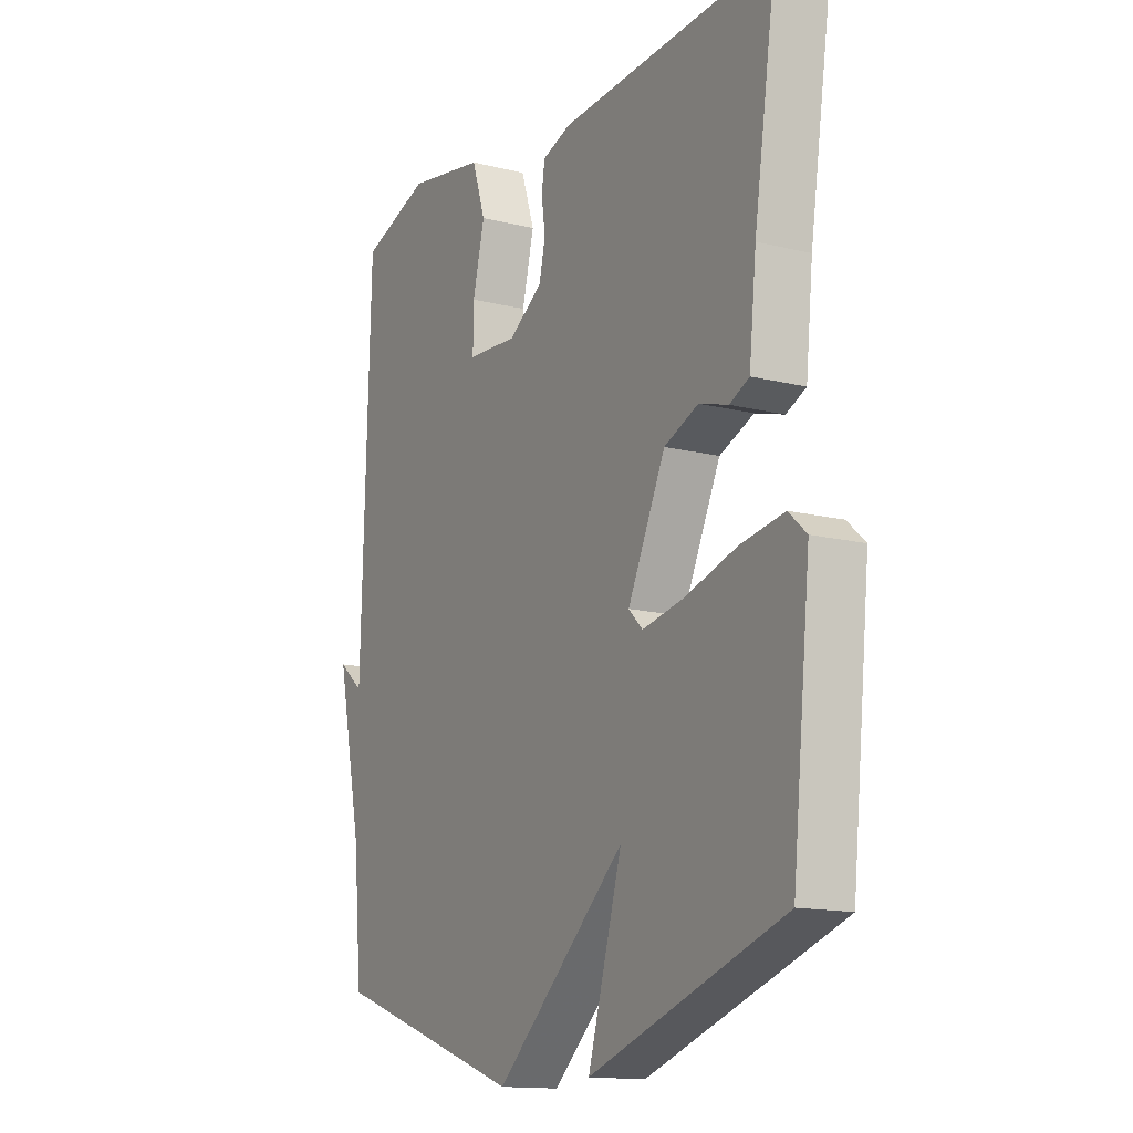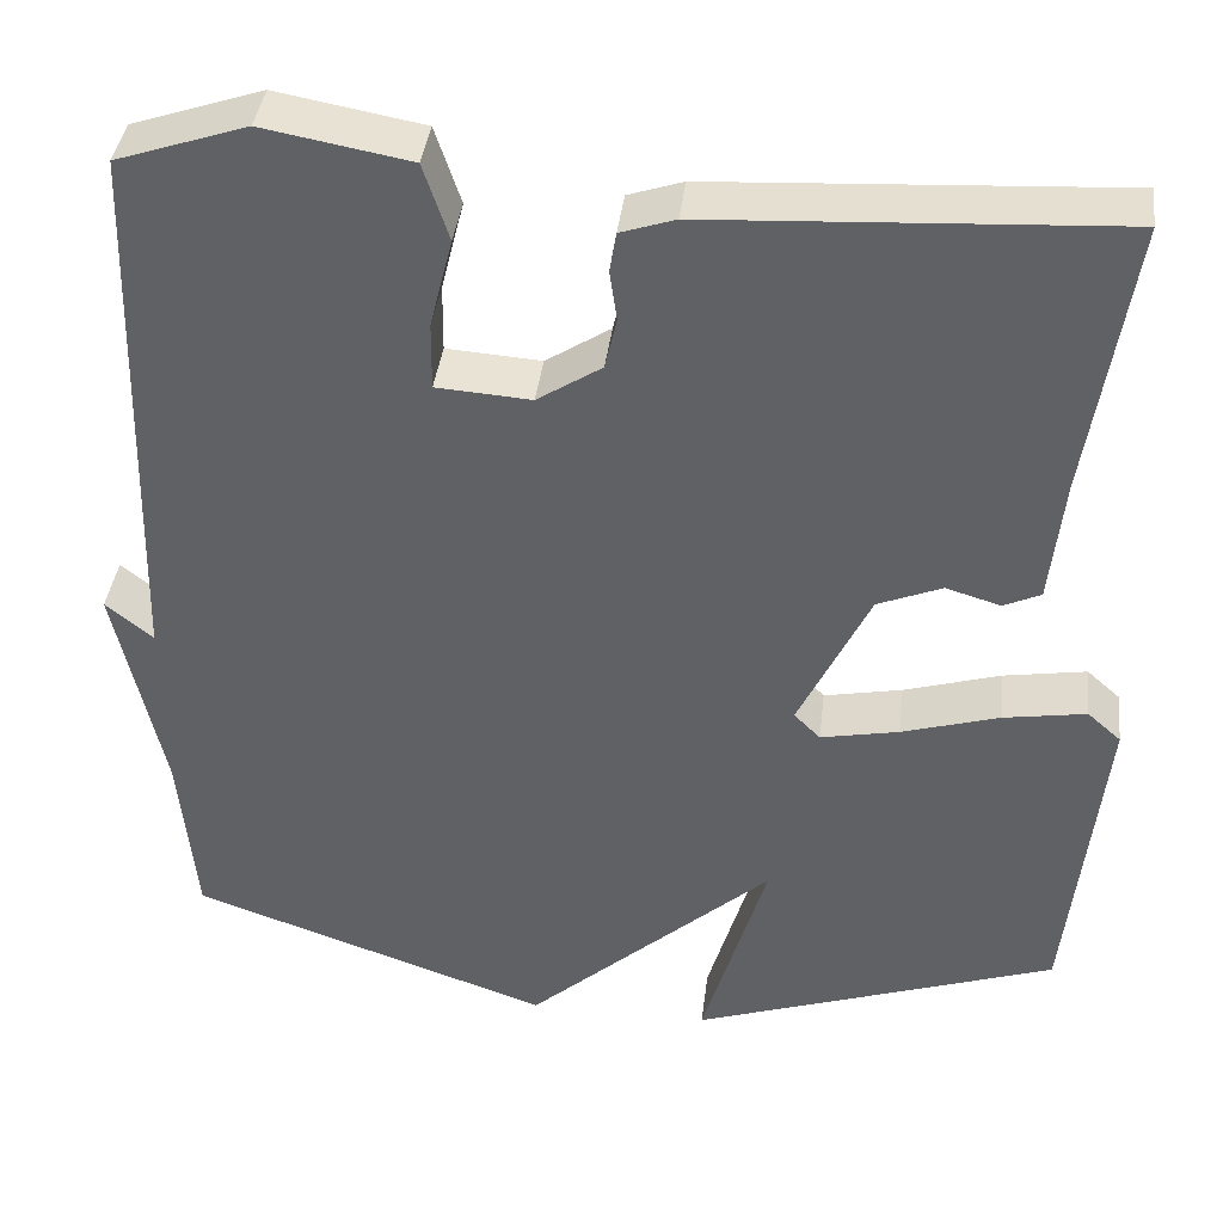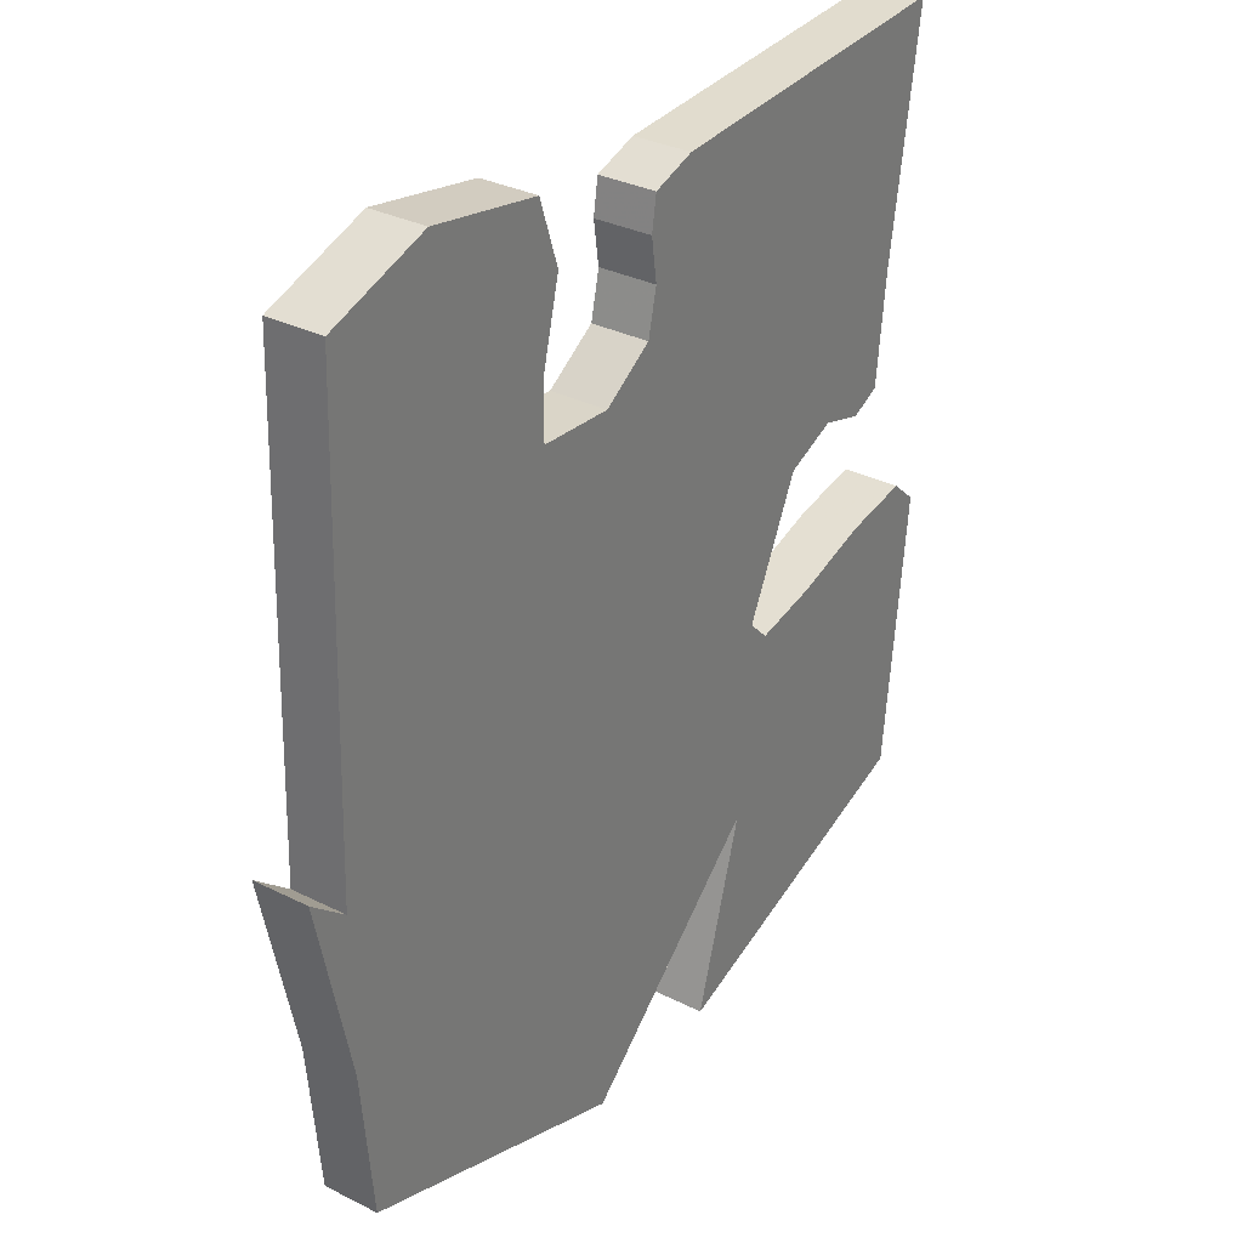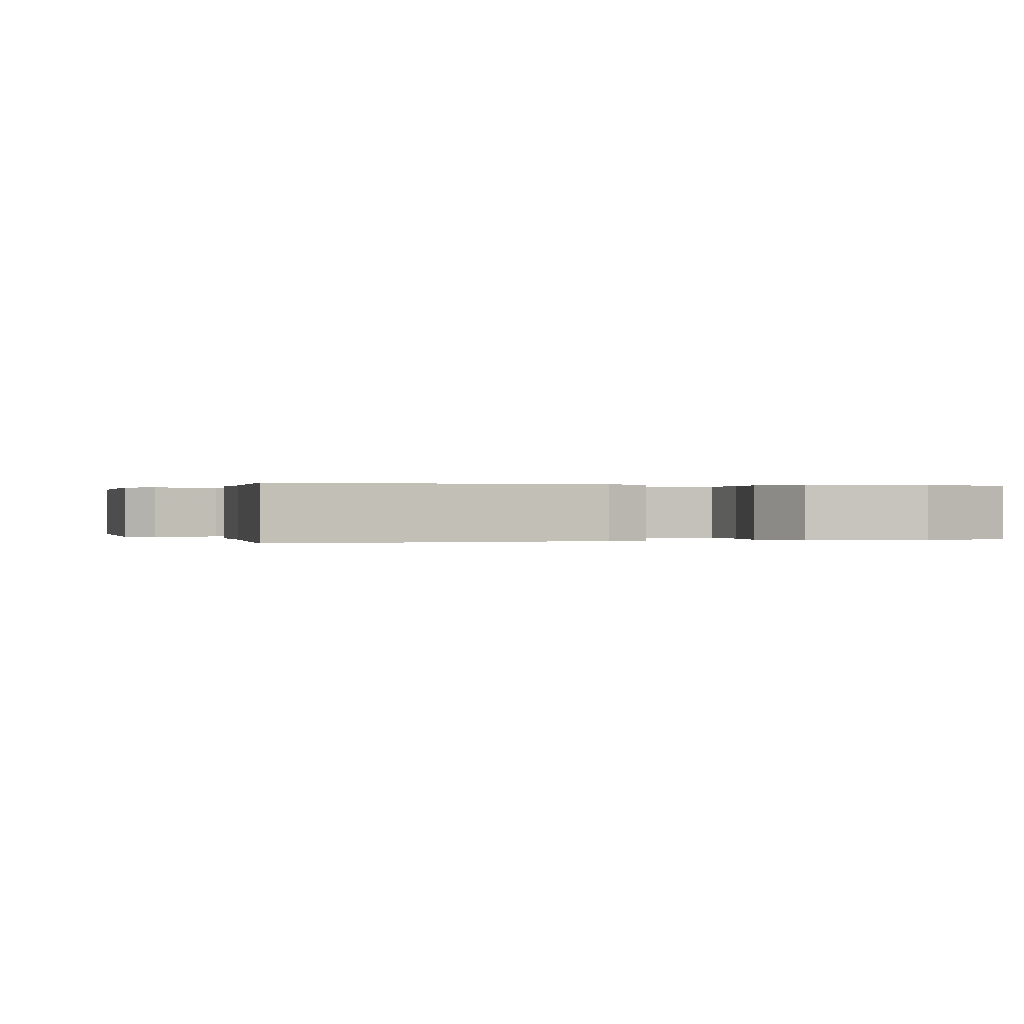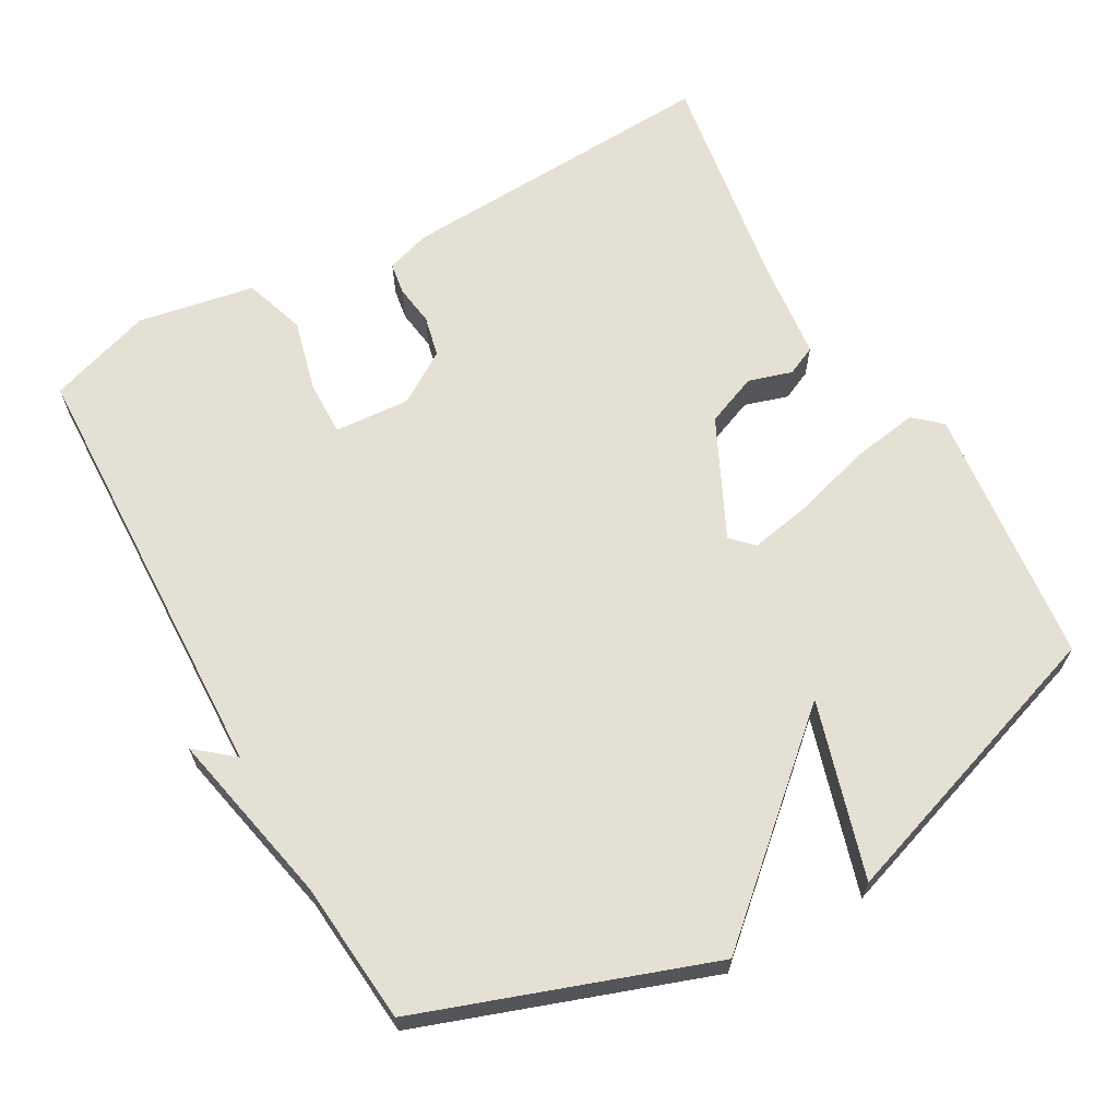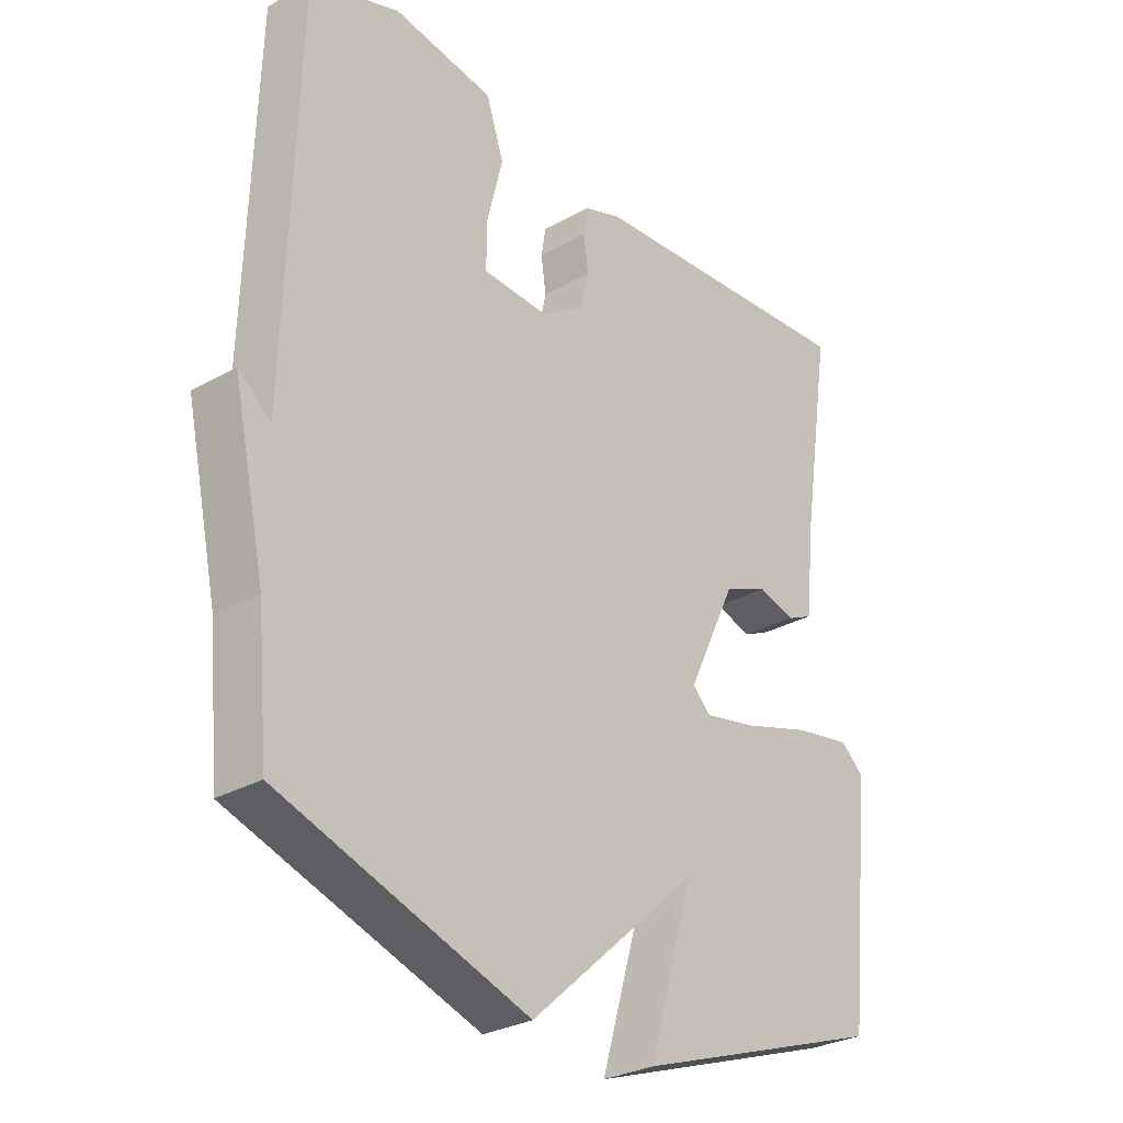
<metadata>
{"format":"obj","ext":"obj","renderer":"f3d","projection":"perspective","resolution":1024,"background":"white","views":[{"elev":-14.2,"azim":-118.8,"up":"+Z"},{"elev":39.4,"azim":-173.1,"up":"+Z"},{"elev":32.1,"azim":125.2,"up":"+Z"},{"elev":0.1,"azim":-20.7,"up":"+Y"},{"elev":65.3,"azim":150.8,"up":"+Y"},{"elev":-28.8,"azim":130.5,"up":"+Z"}]}
</metadata>
<code>
v 0.5 0.07 0.5
v 0.518 0.07 -0.104
v 0.57 0.07 -0.061
v 0.518 0.07 -0.304
v 0.5 0.07 -0.5
v 0.103 0.07 -0.638
v -0.168 0.07 -0.396
v -0.097 0.07 -0.638
v -0.5 0.07 -0.5
v -0.538 0.07 -0.14
v -0.501 0.07 -0.107
v -0.41 0.07 -0.122
v -0.303 0.07 -0.154
v -0.217 0.07 -0.171
v -0.188 0.07 -0.142
v -0.266 0.07 0.021
v -0.337 0.07 0.05
v -0.397 0.07 0.032
v -0.438 0.07 0.051
v -0.453 0.07 0.193
v -0.5 0.07 0.5
v -0.053 0.07 0.475
v 0.007 0.07 0.455
v 0.014 0.07 0.411
v 0.006 0.07 0.355
v 0.019 0.07 0.298
v 0.09 0.07 0.252
v 0.194 0.07 0.259
v 0.193 0.07 0.334
v 0.168 0.07 0.434
v 0.196 0.07 0.519
v 0.357 0.07 0.548
v 0.5 0 0.5
v 0.518 0 -0.104
v 0.57 0 -0.061
v 0.518 0 -0.304
v 0.5 0 -0.5
v 0.103 0 -0.638
v -0.168 0 -0.396
v -0.097 0 -0.638
v -0.5 0 -0.5
v -0.538 0 -0.14
v -0.501 0 -0.107
v -0.41 0 -0.122
v -0.303 0 -0.154
v -0.217 0 -0.171
v -0.188 0 -0.142
v -0.266 0 0.021
v -0.337 0 0.05
v -0.397 0 0.032
v -0.438 0 0.051
v -0.453 0 0.193
v -0.5 0 0.5
v -0.053 0 0.475
v 0.007 0 0.455
v 0.014 0 0.411
v 0.006 0 0.355
v 0.019 0 0.298
v 0.09 0 0.252
v 0.194 0 0.259
v 0.193 0 0.334
v 0.168 0 0.434
v 0.196 0 0.519
v 0.357 0 0.548
f 32 1 2
f 31 32 2
f 30 31 2
f 29 30 2
f 28 29 2
f 27 28 2
f 26 27 2
f 23 24 25
f 22 23 25
f 21 22 25
f 20 21 25
f 20 25 26
f 19 20 26
f 18 19 26
f 17 18 26
f 16 17 26 2
f 11 12 13
f 10 11 13
f 9 10 13
f 8 9 13
f 7 8 13
f 7 13 14
f 7 14 15
f 6 7 15
f 5 6 15
f 4 5 15
f 2 3 4
f 2 4 15 16
f 34 33 64
f 34 64 63
f 34 63 62
f 34 62 61
f 34 61 60
f 34 60 59
f 34 59 58
f 57 56 55
f 57 55 54
f 57 54 53
f 57 53 52
f 58 57 52
f 58 52 51
f 58 51 50
f 58 50 49
f 34 58 49 48
f 45 44 43
f 45 43 42
f 45 42 41
f 45 41 40
f 45 40 39
f 46 45 39
f 47 46 39
f 47 39 38
f 47 38 37
f 47 37 36
f 36 35 34
f 48 47 36 34
f 1 33 34 2
f 2 34 35 3
f 3 35 36 4
f 4 36 37 5
f 5 37 38 6
f 6 38 39 7
f 7 39 40 8
f 8 40 41 9
f 9 41 42 10
f 10 42 43 11
f 11 43 44 12
f 12 44 45 13
f 13 45 46 14
f 14 46 47 15
f 15 47 48 16
f 16 48 49 17
f 17 49 50 18
f 18 50 51 19
f 19 51 52 20
f 20 52 53 21
f 21 53 54 22
f 22 54 55 23
f 23 55 56 24
f 24 56 57 25
f 25 57 58 26
f 26 58 59 27
f 27 59 60 28
f 28 60 61 29
f 29 61 62 30
f 30 62 63 31
f 31 63 64 32
f 32 64 33 1

</code>
